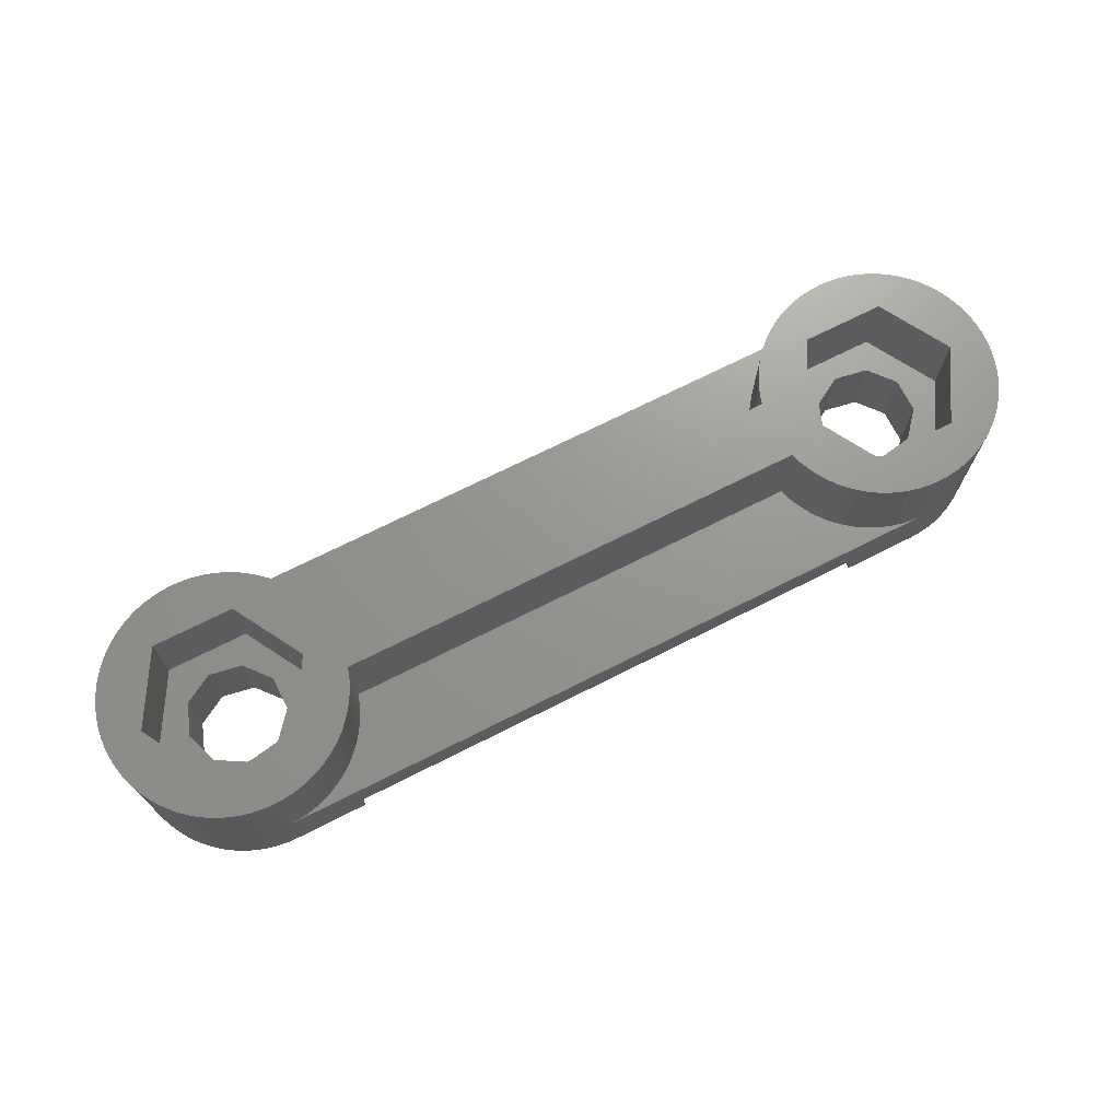
<metadata>
{"format":"stl","ext":"stl","renderer":"f3d","projection":"perspective","resolution":1024,"background":"white","views":[{"elev":70.8,"azim":153.2,"up":"+Z"}]}
</metadata>
<code>
# stl→obj: 436 verts, 876 faces
v -11.55 0 7.995
v 11.55 0 7.995
v 11.57 0.5099 7.995
v 11.57 -0.5099 7.995
v -11.57 -0.5099 7.995
v -11.57 -0.5099 8
v 11.64 -1.016 7.995
v -11.55 0 8
v -11.57 0.5099 7.995
v -11.57 0.5099 8
v 11.64 1.016 7.995
v -11.64 -1.016 7.995
v -11.64 -1.016 8
v 11.75 -1.5 7.995
v -11.64 1.016 7.995
v -11.64 1.016 8
v 11.75 1.5 7.995
v -11.75 -1.5 3.2
v 11.75 -1.5 3.2
v -11.75 -1.5 7.995
v 11.75 -1.514 3.2
v -11.75 1.5 3.2
v -11.75 1.5 7.995
v 11.75 1.5 3.2
v 11.75 1.514 3.2
v -11.75 -1.514 3.2
v -11.75 -1.514 8
v 11.9 -2.001 3.2
v -11.75 1.514 3.2
v -11.75 1.514 8
v 11.9 2.001 3.2
v -11.9 -2.001 3.2
v -11.9 -2.001 8
v 12.1 -2.473 3.2
v -11.9 2.001 3.2
v -11.9 2.001 8
v 12.1 2.473 3.2
v -12.1 -2.473 3.2
v -12.1 -2.473 8
v 12.33 -2.925 3.2
v -12.1 2.473 3.2
v -12.1 2.473 8
v 12.33 2.925 3.2
v -12.33 -2.925 3.2
v -12.33 -2.925 8
v 12.61 -3.356 3.2
v -12.33 2.925 3.2
v -12.33 2.925 8
v 12.61 3.356 3.2
v -12.61 -3.356 3.2
v -12.61 -3.356 8
v 12.92 -3.761 3.2
v -12.61 3.356 3.2
v -12.61 3.356 8
v 12.92 3.761 3.2
v -12.92 -3.761 3.2
v -12.92 -3.761 8
v 13.26 -4.137 3.2
v -12.92 3.761 3.2
v -12.92 3.761 8
v 13.26 4.137 3.2
v -13.26 -4.137 3.2
v -13.26 -4.137 8
v 13.64 -4.482 3.2
v -13.26 4.137 3.2
v -13.26 4.137 8
v 13.64 4.482 3.2
v -13.35 0 8
v -13.64 -4.482 3.2
v -13.64 -4.482 8
v 14.04 -4.793 3.2
v -13.64 4.482 3.2
v -13.64 4.482 8
v 14.04 4.793 3.2
v -13.7 -4.529 0
v -13.7 4.529 0
v -13.7 -4.529 1.907e-07
v -13.7 4.529 1.907e-07
v -13.7 5.85 1.2
v -13.7 -5.85 1.2
v 13.7 5.85 1.2
v 13.7 -5.85 1.2
v 17.38 -5.85 3.2
v -13.7 -5.85 1.907e-07
v -13.7 5.85 1.907e-07
v -14.04 -4.793 0
v -14.04 -4.793 1.907e-07
v -14.04 -4.793 3.2
v -14.04 -4.793 8
v 14.47 -5.067 3.2
v -14.04 4.793 0
v -14.04 4.793 1.907e-07
v -14.04 4.793 3.2
v -14.04 4.793 8
v 14.47 5.067 3.2
v -14.47 -5.067 0
v -14.47 -5.067 1.907e-07
v -14.47 -5.067 3.2
v -14.47 -5.067 8
v 14.93 -5.303 3.2
v -14.47 5.067 0
v -14.47 5.067 1.907e-07
v -14.47 5.067 3.2
v -14.47 5.067 8
v 14.93 5.303 3.2
v -14.93 -5.303 0
v -14.93 -5.303 1.907e-07
v -14.93 -5.303 3.2
v -14.93 -5.303 8
v 15.4 -5.498 3.2
v -14.93 5.303 0
v -14.93 5.303 1.907e-07
v -14.93 5.303 3.2
v -14.93 5.303 8
v 15.4 5.498 3.2
v -14.96 0 0
v -15.38 -3.507 4
v -13.35 0 4
v -15.38 -3.507 8
v -15.38 3.507 4
v -15.38 3.507 8
v -15.4 -5.498 0
v -15.4 -5.498 1.907e-07
v -15.4 -5.498 3.2
v -15.4 -5.498 8
v 15.89 -5.652 3.2
v -15.4 5.498 0
v -15.4 5.498 1.907e-07
v -15.4 5.498 3.2
v -15.4 5.498 8
v 15.89 5.652 3.2
v -15.53 -1.569 0
v -14.96 0 4
v -15.53 -1.569 4
v -15.53 1.569 0
v -15.53 1.569 4
v -15.89 -5.652 0
v -15.89 -5.652 1.907e-07
v -15.89 -5.652 3.2
v -15.89 -5.652 8
v 16.38 -5.762 3.2
v -15.89 5.652 0
v -15.89 5.652 1.907e-07
v -15.89 5.652 3.2
v -15.89 5.652 8
v 16.38 5.762 3.2
v -16.38 -5.762 0
v -16.38 -5.762 1.907e-07
v -16.38 -5.762 3.2
v -16.38 -5.762 8
v 16.89 -5.829 3.2
v -16.38 5.762 0
v -16.38 5.762 1.907e-07
v -16.38 5.762 3.2
v -16.38 5.762 8
v 16.89 5.829 3.2
v -16.89 -5.829 0
v -16.89 -5.829 1.907e-07
v -16.89 -5.829 3.2
v -16.89 -5.829 8
v -16.89 5.829 0
v -16.89 5.829 1.907e-07
v -16.89 5.829 3.2
v -16.89 5.829 8
v 17.38 5.85 3.2
v -16.98 -2.404 0
v -16.98 -2.404 4
v -16.98 2.404 0
v -16.98 2.404 4
v -17.38 -5.85 1.907e-07
v -17.38 -5.85 3.2
v -17.38 5.85 1.907e-07
v -17.38 5.85 3.2
v -17.4 -5.851 0
v -17.4 -5.851 8
v -17.4 5.851 0
v -17.4 5.851 8
v -17.91 -5.829 0
v -17.91 -5.829 8
v -17.91 5.829 0
v -17.91 5.829 8
v -18.42 -5.762 0
v -18.42 -5.762 8
v -18.42 5.762 0
v -18.42 5.762 8
v -18.62 -2.114 0
v -18.62 -2.114 4
v -18.62 2.114 0
v -18.62 2.114 4
v -18.91 -5.652 0
v -18.91 -5.652 8
v -18.91 5.652 0
v -18.91 5.652 8
v -19.4 -5.498 0
v -19.4 -5.498 8
v -19.4 5.498 0
v -19.4 5.498 8
v -19.43 -3.507 4
v -19.43 -3.507 8
v -19.43 3.507 4
v -19.43 3.507 8
v -19.69 -0.8349 0
v -19.69 -0.8349 4
v -19.69 0.8349 0
v -19.69 0.8349 4
v -19.87 -5.303 0
v -19.87 -5.303 8
v -19.87 5.303 0
v -19.87 5.303 8
v -20.33 -5.067 0
v -20.33 -5.067 8
v -20.33 5.067 0
v -20.33 5.067 8
v -20.76 -4.793 0
v -20.76 -4.793 8
v -20.76 4.793 0
v -20.76 4.793 8
v -21.16 -4.482 0
v -21.16 -4.482 8
v -21.16 4.482 0
v -21.16 4.482 8
v -21.45 0 4
v -21.45 0 8
v -21.54 -4.137 0
v -21.54 -4.137 8
v -21.54 4.137 0
v -21.54 4.137 8
v -21.88 -3.761 0
v -21.88 -3.761 8
v -21.88 3.761 0
v -21.88 3.761 8
v -22.19 -3.356 0
v -22.19 -3.356 8
v -22.19 3.356 0
v -22.19 3.356 8
v -22.47 -2.925 0
v -22.47 -2.925 8
v -22.47 2.925 0
v -22.47 2.925 8
v -22.7 -2.473 0
v -22.7 -2.473 8
v -22.7 2.473 0
v -22.7 2.473 8
v -22.9 -2.001 0
v -22.9 -2.001 8
v -22.9 2.001 0
v -22.9 2.001 8
v -23.05 -1.514 0
v -23.05 -1.514 8
v -23.05 1.514 0
v -23.05 1.514 8
v -23.16 -1.016 0
v -23.16 -1.016 8
v -23.16 1.016 0
v -23.16 1.016 8
v -23.23 -0.5099 0
v -23.23 -0.5099 8
v -23.23 0.5099 0
v -23.23 0.5099 8
v -23.25 0 0
v -23.25 0 8
v 11.55 0 8
v 11.57 0.5099 8
v 11.57 -0.5099 8
v 13.35 0 8
v 11.64 -1.016 8
v 11.64 1.016 8
v 11.75 -1.514 8
v 11.75 1.514 8
v 11.9 -2.001 8
v 11.9 2.001 8
v 12.1 -2.473 8
v 12.1 2.473 8
v 12.33 -2.925 8
v 12.33 2.925 8
v 12.61 -3.356 8
v 15.38 -3.507 8
v 12.61 3.356 8
v 15.38 3.507 8
v 12.92 -3.761 8
v 12.92 3.761 8
v 13.26 -4.137 8
v 13.26 4.137 8
v 13.64 -4.482 8
v 13.64 4.482 8
v 13.35 0 4
v 15.11 -0.8349 4
v 15.11 0.8349 4
v 15.38 3.507 4
v 15.38 -3.507 4
v 14.04 -4.793 8
v 14.04 4.793 8
v 13.7 -4.529 0
v 13.7 -4.529 1.907e-07
v 13.7 4.529 1.907e-07
v 13.7 4.529 0
v 15.11 0.8349 0
v 14.04 -4.793 0
v 14.04 -4.793 1.907e-07
v 15.11 -0.8349 0
v 16.18 -2.114 0
v 17.38 -5.85 1.907e-07
v 13.7 -5.85 1.907e-07
v 14.47 -5.067 1.907e-07
v 14.93 -5.303 1.907e-07
v 15.4 -5.498 1.907e-07
v 15.89 -5.652 1.907e-07
v 16.38 -5.762 1.907e-07
v 16.89 -5.829 1.907e-07
v 14.04 4.793 0
v 16.18 2.114 0
v 13.7 5.85 1.907e-07
v 14.04 4.793 1.907e-07
v 17.38 5.85 1.907e-07
v 14.47 5.067 1.907e-07
v 14.93 5.303 1.907e-07
v 15.4 5.498 1.907e-07
v 15.89 5.652 1.907e-07
v 16.38 5.762 1.907e-07
v 16.89 5.829 1.907e-07
v 14.47 -5.067 0
v 14.47 -5.067 8
v 14.47 5.067 0
v 14.47 5.067 8
v 14.93 -5.303 0
v 14.93 -5.303 8
v 14.93 5.303 0
v 14.93 5.303 8
v 15.4 -5.498 0
v 15.4 -5.498 8
v 15.4 5.498 0
v 15.4 5.498 8
v 16.18 -2.114 4
v 16.18 2.114 4
v 19.43 -3.507 4
v 17.82 -2.404 4
v 15.89 -5.652 8
v 16.38 -5.762 8
v 16.89 -5.829 8
v 17.4 -5.851 8
v 19.43 -3.507 8
v 17.82 2.404 4
v 19.43 3.507 4
v 19.43 3.507 8
v 15.89 5.652 8
v 16.38 5.762 8
v 16.89 5.829 8
v 17.4 5.851 8
v 15.89 -5.652 0
v 15.89 5.652 0
v 16.38 -5.762 0
v 16.38 5.762 0
v 17.82 -2.404 0
v 17.82 2.404 0
v 16.89 -5.829 0
v 16.89 5.829 0
v 17.4 -5.851 0
v 17.4 5.851 0
v 17.91 -5.829 0
v 17.91 -5.829 8
v 17.91 5.829 0
v 17.91 5.829 8
v 19.27 -1.569 0
v 18.42 -5.762 0
v 18.91 -5.652 0
v 20.33 -5.067 0
v 19.4 -5.498 0
v 19.87 -5.303 0
v 19.27 -1.569 4
v 18.42 5.762 0
v 18.91 5.652 0
v 19.4 5.498 0
v 19.27 1.569 0
v 19.27 1.569 4
v 19.87 5.303 0
v 20.33 5.067 0
v 18.42 -5.762 8
v 18.42 5.762 8
v 18.91 -5.652 8
v 18.91 5.652 8
v 19.4 -5.498 8
v 19.4 5.498 8
v 19.84 0 4
v 19.84 0 0
v 22.9 -2.001 0
v 20.76 -4.793 0
v 21.16 -4.482 0
v 21.54 -4.137 0
v 21.88 -3.761 0
v 22.19 -3.356 0
v 22.47 -2.925 0
v 22.7 -2.473 0
v 21.45 0 4
v 20.76 4.793 0
v 21.16 4.482 0
v 21.54 4.137 0
v 21.88 3.761 0
v 22.19 3.356 0
v 22.47 2.925 0
v 22.7 2.473 0
v 22.9 2.001 0
v 19.87 -5.303 8
v 19.87 5.303 8
v 21.45 0 8
v 20.33 -5.067 8
v 20.76 -4.793 8
v 21.16 -4.482 8
v 21.54 -4.137 8
v 21.88 -3.761 8
v 22.19 -3.356 8
v 22.47 -2.925 8
v 20.33 5.067 8
v 20.76 4.793 8
v 21.16 4.482 8
v 22.47 2.925 8
v 21.54 4.137 8
v 21.88 3.761 8
v 22.19 3.356 8
v 23.05 1.514 0
v 23.05 -1.514 0
v 23.16 1.016 0
v 23.16 -1.016 0
v 23.23 0.5099 0
v 23.23 -0.5099 0
v 23.25 0 0
v 22.7 -2.473 8
v 22.9 -2.001 8
v 22.7 2.473 8
v 23.05 -1.514 8
v 22.9 2.001 8
v 23.16 -1.016 8
v 23.05 1.514 8
v 23.23 -0.5099 8
v 23.16 1.016 8
v 23.25 0 8
v 23.23 0.5099 8
f 1 2 3
f 1 4 2
f 5 1 6
f 5 4 1
f 5 7 4
f 6 1 8
f 9 1 3
f 9 8 1
f 9 10 8
f 9 3 11
f 12 5 13
f 12 7 5
f 12 14 7
f 13 5 6
f 15 9 11
f 15 10 9
f 15 16 10
f 15 11 17
f 18 19 14
f 18 14 20
f 18 21 19
f 20 12 13
f 20 14 12
f 22 23 24
f 22 24 25
f 23 15 17
f 23 16 15
f 23 17 24
f 26 18 20
f 26 20 27
f 26 21 18
f 26 28 21
f 27 20 13
f 29 22 25
f 29 23 22
f 29 30 23
f 29 25 31
f 30 16 23
f 32 26 33
f 32 28 26
f 32 34 28
f 33 26 27
f 35 29 31
f 35 30 29
f 35 36 30
f 35 31 37
f 38 32 39
f 38 34 32
f 38 40 34
f 39 32 33
f 41 35 37
f 41 36 35
f 41 42 36
f 41 37 43
f 44 38 45
f 44 40 38
f 44 46 40
f 45 38 39
f 47 41 43
f 47 42 41
f 47 48 42
f 47 43 49
f 50 44 51
f 50 46 44
f 50 52 46
f 51 44 45
f 53 47 49
f 53 48 47
f 53 54 48
f 53 49 55
f 56 50 57
f 56 52 50
f 56 58 52
f 57 50 51
f 59 53 55
f 59 54 53
f 59 60 54
f 59 55 61
f 62 56 63
f 62 58 56
f 62 64 58
f 63 56 57
f 65 59 61
f 65 60 59
f 65 66 60
f 65 61 67
f 68 8 10
f 68 6 8
f 68 10 16
f 68 13 6
f 68 16 30
f 68 27 13
f 68 30 36
f 68 33 27
f 68 36 42
f 68 39 33
f 68 42 48
f 68 45 39
f 69 62 63
f 69 63 70
f 69 64 62
f 69 71 64
f 72 65 67
f 72 73 65
f 72 67 74
f 73 66 65
f 75 76 77
f 77 76 78
f 77 78 79
f 80 77 79
f 80 79 81
f 80 82 83
f 80 81 82
f 84 77 80
f 78 85 79
f 86 75 77
f 86 77 87
f 87 77 84
f 88 69 70
f 88 70 89
f 88 71 69
f 88 90 71
f 91 92 76
f 92 78 76
f 92 85 78
f 93 72 74
f 93 94 72
f 93 74 95
f 94 73 72
f 96 86 87
f 96 87 97
f 97 87 84
f 98 88 89
f 98 89 99
f 98 90 88
f 98 100 90
f 101 102 91
f 102 85 92
f 102 92 91
f 103 93 95
f 103 104 93
f 103 95 105
f 104 94 93
f 106 96 97
f 106 97 107
f 107 97 84
f 108 98 99
f 108 99 109
f 108 100 98
f 108 110 100
f 111 112 101
f 112 85 102
f 112 102 101
f 113 103 105
f 113 114 103
f 113 105 115
f 114 104 103
f 116 76 75
f 117 68 118
f 117 119 68
f 119 45 68
f 119 51 45
f 119 57 51
f 119 63 57
f 119 70 63
f 119 89 70
f 119 99 89
f 119 109 99
f 120 118 121
f 121 48 54
f 121 54 60
f 121 60 66
f 121 66 73
f 121 118 68
f 121 68 48
f 121 73 94
f 121 94 104
f 121 104 114
f 122 106 107
f 122 107 123
f 123 107 84
f 124 108 109
f 124 109 125
f 124 110 108
f 124 126 110
f 125 109 119
f 127 128 111
f 128 85 112
f 128 112 111
f 129 113 115
f 129 130 113
f 129 115 131
f 130 114 113
f 130 121 114
f 132 75 86
f 132 86 96
f 132 116 75
f 132 133 116
f 132 134 133
f 134 118 133
f 134 117 118
f 135 76 116
f 135 91 76
f 135 101 91
f 135 116 136
f 136 118 120
f 136 116 133
f 136 133 118
f 137 122 123
f 137 123 138
f 138 123 84
f 139 124 125
f 139 125 140
f 139 126 124
f 139 141 126
f 140 125 119
f 142 143 127
f 143 85 128
f 143 128 127
f 144 129 131
f 144 145 129
f 144 131 146
f 145 121 130
f 145 130 129
f 147 137 138
f 147 138 148
f 148 138 84
f 149 139 140
f 149 140 150
f 149 141 139
f 149 151 141
f 150 140 119
f 152 153 142
f 153 85 143
f 153 143 142
f 154 144 146
f 154 155 144
f 154 146 156
f 155 121 145
f 155 145 144
f 157 147 148
f 157 148 158
f 158 148 84
f 159 149 150
f 159 150 160
f 159 151 149
f 159 83 151
f 160 150 119
f 161 162 152
f 162 85 153
f 162 153 152
f 163 154 156
f 163 164 154
f 163 156 165
f 164 121 155
f 164 155 154
f 166 96 106
f 166 106 122
f 166 122 137
f 166 132 96
f 166 137 147
f 166 147 157
f 166 167 132
f 167 117 134
f 167 134 132
f 168 101 135
f 168 111 101
f 168 127 111
f 168 135 136
f 168 136 169
f 168 142 127
f 168 152 142
f 168 161 152
f 169 136 120
f 170 80 171
f 170 84 80
f 170 157 158
f 170 158 84
f 171 80 83
f 171 159 160
f 171 83 159
f 172 79 85
f 172 85 162
f 172 162 161
f 172 173 79
f 173 163 165
f 173 81 79
f 173 165 81
f 174 157 170
f 174 166 157
f 174 170 171
f 174 171 175
f 175 160 119
f 175 171 160
f 176 161 168
f 176 172 161
f 176 173 172
f 176 177 173
f 177 121 164
f 177 163 173
f 177 164 163
f 178 166 174
f 178 174 175
f 178 175 179
f 180 176 168
f 180 181 176
f 181 177 176
f 182 166 178
f 182 178 179
f 182 179 183
f 184 180 168
f 184 185 180
f 185 181 180
f 186 166 182
f 186 187 166
f 187 167 166
f 188 168 169
f 188 169 189
f 188 184 168
f 190 182 183
f 190 183 191
f 190 186 182
f 192 184 188
f 192 193 184
f 193 185 184
f 194 186 190
f 194 190 191
f 194 191 195
f 196 192 188
f 196 197 192
f 197 193 192
f 198 117 167
f 198 167 187
f 198 199 117
f 199 119 117
f 199 175 119
f 199 179 175
f 199 183 179
f 199 191 183
f 199 195 191
f 200 120 121
f 200 121 201
f 200 169 120
f 200 189 169
f 201 121 177
f 201 177 181
f 201 181 185
f 201 185 193
f 201 193 197
f 202 187 186
f 202 203 187
f 202 204 203
f 203 198 187
f 203 204 205
f 204 188 205
f 205 188 189
f 205 189 200
f 206 186 194
f 206 194 195
f 206 195 207
f 207 195 199
f 208 196 188
f 208 209 196
f 209 197 196
f 209 201 197
f 210 186 206
f 210 206 207
f 210 207 211
f 211 207 199
f 212 208 188
f 212 213 208
f 213 201 209
f 213 209 208
f 214 186 210
f 214 210 211
f 214 211 215
f 215 211 199
f 216 212 188
f 216 217 212
f 217 201 213
f 217 213 212
f 218 186 214
f 218 214 215
f 218 215 219
f 219 215 199
f 220 216 188
f 220 221 216
f 221 201 217
f 221 217 216
f 222 198 203
f 222 199 198
f 222 200 223
f 222 203 205
f 222 205 200
f 222 223 199
f 223 200 201
f 224 186 218
f 224 218 219
f 224 219 225
f 225 219 199
f 226 220 188
f 226 227 220
f 227 201 221
f 227 221 220
f 228 186 224
f 228 202 186
f 228 224 229
f 229 224 225
f 229 225 199
f 230 188 204
f 230 226 188
f 230 227 226
f 230 231 227
f 231 201 227
f 232 202 228
f 232 228 233
f 233 228 229
f 233 229 199
f 234 230 204
f 234 231 230
f 234 235 231
f 235 201 231
f 236 202 232
f 236 232 237
f 237 199 223
f 237 232 233
f 237 233 199
f 238 234 204
f 238 235 234
f 238 239 235
f 239 201 235
f 239 223 201
f 240 202 236
f 240 236 241
f 241 236 237
f 241 237 223
f 242 238 204
f 242 239 238
f 242 243 239
f 243 223 239
f 244 202 240
f 244 240 245
f 245 240 241
f 245 241 223
f 246 242 204
f 246 243 242
f 246 247 243
f 247 223 243
f 248 202 244
f 248 244 249
f 249 244 245
f 249 245 223
f 250 246 204
f 250 247 246
f 250 251 247
f 251 223 247
f 252 202 248
f 252 248 253
f 253 248 249
f 253 249 223
f 254 250 204
f 254 251 250
f 254 255 251
f 255 223 251
f 256 202 252
f 256 252 257
f 257 252 253
f 257 253 223
f 258 254 204
f 258 255 254
f 258 259 255
f 259 223 255
f 260 202 256
f 260 204 202
f 260 256 261
f 260 258 204
f 260 259 258
f 260 261 259
f 261 223 259
f 261 256 257
f 261 257 223
f 2 262 263
f 2 4 262
f 2 263 3
f 262 4 264
f 262 264 265
f 262 265 263
f 4 7 264
f 264 7 266
f 264 266 265
f 3 263 267
f 3 267 11
f 263 265 267
f 7 14 266
f 266 14 268
f 266 268 265
f 11 267 17
f 267 269 17
f 267 265 269
f 19 21 14
f 14 21 268
f 24 17 25
f 17 269 25
f 21 28 268
f 268 28 270
f 268 270 265
f 25 269 271
f 25 271 31
f 269 265 271
f 28 34 270
f 270 34 272
f 270 272 265
f 31 271 273
f 31 273 37
f 271 265 273
f 34 40 272
f 272 40 274
f 272 274 265
f 37 273 275
f 37 275 43
f 273 265 275
f 40 46 274
f 274 46 276
f 274 276 277
f 274 277 265
f 43 275 278
f 43 278 49
f 275 265 279
f 275 279 278
f 46 52 276
f 276 52 280
f 276 280 277
f 49 278 281
f 49 281 55
f 278 279 281
f 52 58 280
f 280 58 282
f 280 282 277
f 55 281 283
f 55 283 61
f 281 279 283
f 58 64 284
f 58 284 282
f 282 284 277
f 61 283 67
f 283 285 67
f 283 279 285
f 286 265 277
f 286 287 288
f 286 288 289
f 286 290 287
f 286 277 290
f 286 289 265
f 265 289 279
f 64 71 291
f 64 291 284
f 284 291 277
f 67 285 74
f 285 292 74
f 285 279 292
f 293 294 295
f 293 296 297
f 293 295 296
f 293 298 299
f 293 299 294
f 293 300 301
f 293 297 300
f 293 301 298
f 294 81 295
f 82 81 294
f 82 302 83
f 303 294 299
f 303 82 294
f 303 299 304
f 303 304 305
f 303 305 306
f 303 306 307
f 303 307 308
f 303 308 309
f 303 309 302
f 303 302 82
f 296 295 310
f 296 310 311
f 296 311 297
f 295 81 312
f 295 312 313
f 295 313 310
f 81 165 314
f 312 81 314
f 312 315 313
f 312 316 315
f 312 317 316
f 312 318 317
f 312 319 318
f 312 320 319
f 312 314 320
f 298 321 304
f 298 304 299
f 298 301 321
f 71 90 322
f 71 322 291
f 291 322 277
f 310 313 323
f 310 323 311
f 313 315 323
f 74 292 95
f 292 324 95
f 292 279 324
f 321 325 305
f 321 305 304
f 321 301 325
f 90 100 326
f 90 326 322
f 322 326 277
f 323 315 327
f 323 327 311
f 315 316 327
f 95 324 105
f 324 328 105
f 324 279 328
f 325 329 306
f 325 306 305
f 325 301 329
f 100 110 330
f 100 330 326
f 326 330 277
f 327 316 331
f 327 331 311
f 316 317 331
f 105 328 115
f 328 279 332
f 328 332 115
f 300 287 333
f 300 297 287
f 300 333 301
f 287 297 288
f 287 290 333
f 297 311 288
f 288 311 334
f 288 334 289
f 290 277 335
f 290 336 333
f 290 335 336
f 277 330 337
f 277 337 338
f 277 338 339
f 277 339 340
f 277 340 341
f 277 341 335
f 289 334 342
f 289 342 343
f 289 343 344
f 289 344 279
f 279 345 332
f 279 346 345
f 279 347 346
f 279 348 347
f 279 344 348
f 329 349 307
f 329 307 306
f 329 301 349
f 110 126 337
f 110 337 330
f 331 317 350
f 331 350 311
f 317 318 350
f 115 332 131
f 332 345 131
f 349 301 351
f 349 351 308
f 349 308 307
f 126 141 338
f 126 338 337
f 350 318 352
f 350 352 311
f 318 319 352
f 131 345 146
f 345 346 146
f 301 333 353
f 301 353 351
f 333 336 353
f 311 352 354
f 311 354 342
f 311 342 334
f 351 355 309
f 351 309 308
f 351 353 355
f 141 151 339
f 141 339 338
f 352 319 356
f 352 356 354
f 319 320 356
f 146 346 156
f 346 347 156
f 355 302 309
f 355 357 302
f 355 353 357
f 151 83 340
f 151 340 339
f 356 320 314
f 356 314 358
f 356 358 354
f 156 347 165
f 347 348 165
f 302 357 83
f 83 357 340
f 314 165 358
f 165 348 358
f 357 353 359
f 357 359 360
f 357 360 340
f 340 360 341
f 358 348 361
f 358 361 354
f 348 362 361
f 348 344 362
f 353 336 363
f 353 364 359
f 353 365 364
f 353 363 366
f 353 367 365
f 353 368 367
f 353 366 368
f 336 369 363
f 336 335 369
f 354 361 370
f 354 370 371
f 354 371 372
f 354 373 374
f 354 374 342
f 354 372 375
f 354 375 376
f 354 376 373
f 342 374 343
f 359 364 377
f 359 377 360
f 360 377 341
f 361 362 370
f 362 378 370
f 362 344 378
f 364 365 379
f 364 379 377
f 377 379 341
f 370 378 371
f 378 380 371
f 378 344 380
f 365 367 381
f 365 381 379
f 379 381 341
f 371 380 372
f 380 382 372
f 380 344 382
f 363 369 383
f 363 384 385
f 363 383 384
f 363 386 366
f 363 387 386
f 363 388 387
f 363 389 388
f 363 390 389
f 363 391 390
f 363 392 391
f 363 385 392
f 369 335 393
f 369 393 383
f 373 384 374
f 373 376 394
f 373 394 395
f 373 395 396
f 373 396 397
f 373 397 398
f 373 398 399
f 373 399 400
f 373 400 401
f 373 401 384
f 374 384 383
f 374 383 393
f 374 393 343
f 367 368 402
f 367 402 381
f 381 402 341
f 372 382 375
f 382 344 403
f 382 403 375
f 335 341 404
f 335 404 393
f 341 402 405
f 341 405 406
f 341 406 407
f 341 407 408
f 341 408 409
f 341 409 410
f 341 410 411
f 341 411 404
f 343 393 344
f 344 412 403
f 344 413 412
f 344 414 413
f 344 393 404
f 344 404 415
f 344 416 414
f 344 417 416
f 344 418 417
f 344 415 418
f 384 401 419
f 384 420 385
f 384 419 421
f 384 422 420
f 384 421 423
f 384 424 422
f 384 423 425
f 384 425 424
f 368 366 405
f 368 405 402
f 375 403 376
f 403 412 376
f 366 386 406
f 366 406 405
f 376 412 394
f 412 413 394
f 386 387 407
f 386 407 406
f 394 413 395
f 413 414 395
f 387 388 408
f 387 408 407
f 395 414 396
f 414 416 396
f 404 411 426
f 404 426 427
f 404 428 415
f 404 427 429
f 404 430 428
f 404 429 431
f 404 432 430
f 404 431 433
f 404 434 432
f 404 433 435
f 404 436 434
f 404 435 436
f 388 389 408
f 408 389 409
f 396 416 417
f 396 417 397
f 389 390 409
f 409 390 410
f 397 417 418
f 397 418 398
f 390 391 410
f 410 391 411
f 398 418 415
f 398 415 399
f 391 392 411
f 411 392 426
f 399 415 428
f 399 428 400
f 392 385 426
f 426 385 427
f 400 428 430
f 400 430 401
f 385 420 427
f 427 420 429
f 401 430 432
f 401 432 419
f 420 422 429
f 429 422 431
f 419 432 434
f 419 434 421
f 422 424 431
f 431 424 433
f 421 434 436
f 421 436 423
f 424 425 433
f 433 425 435
f 423 436 435
f 423 435 425

</code>
